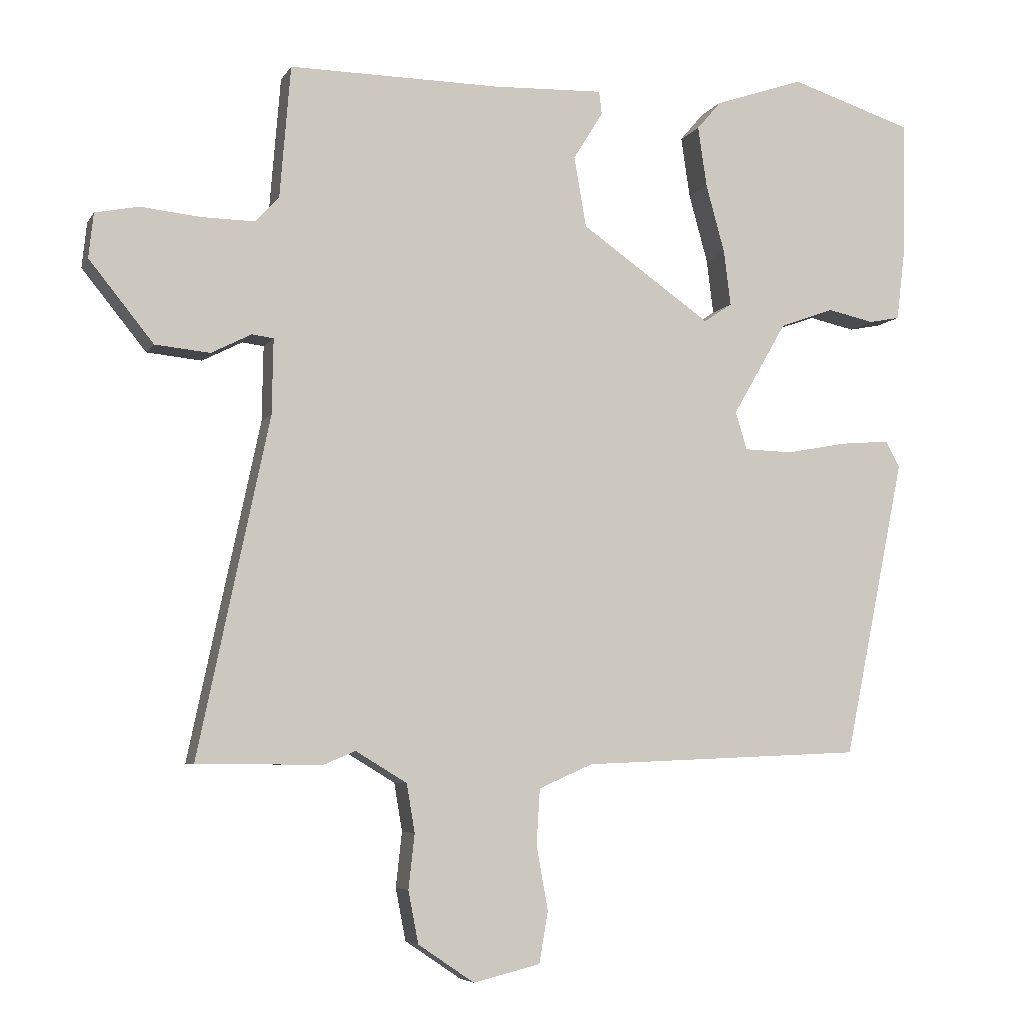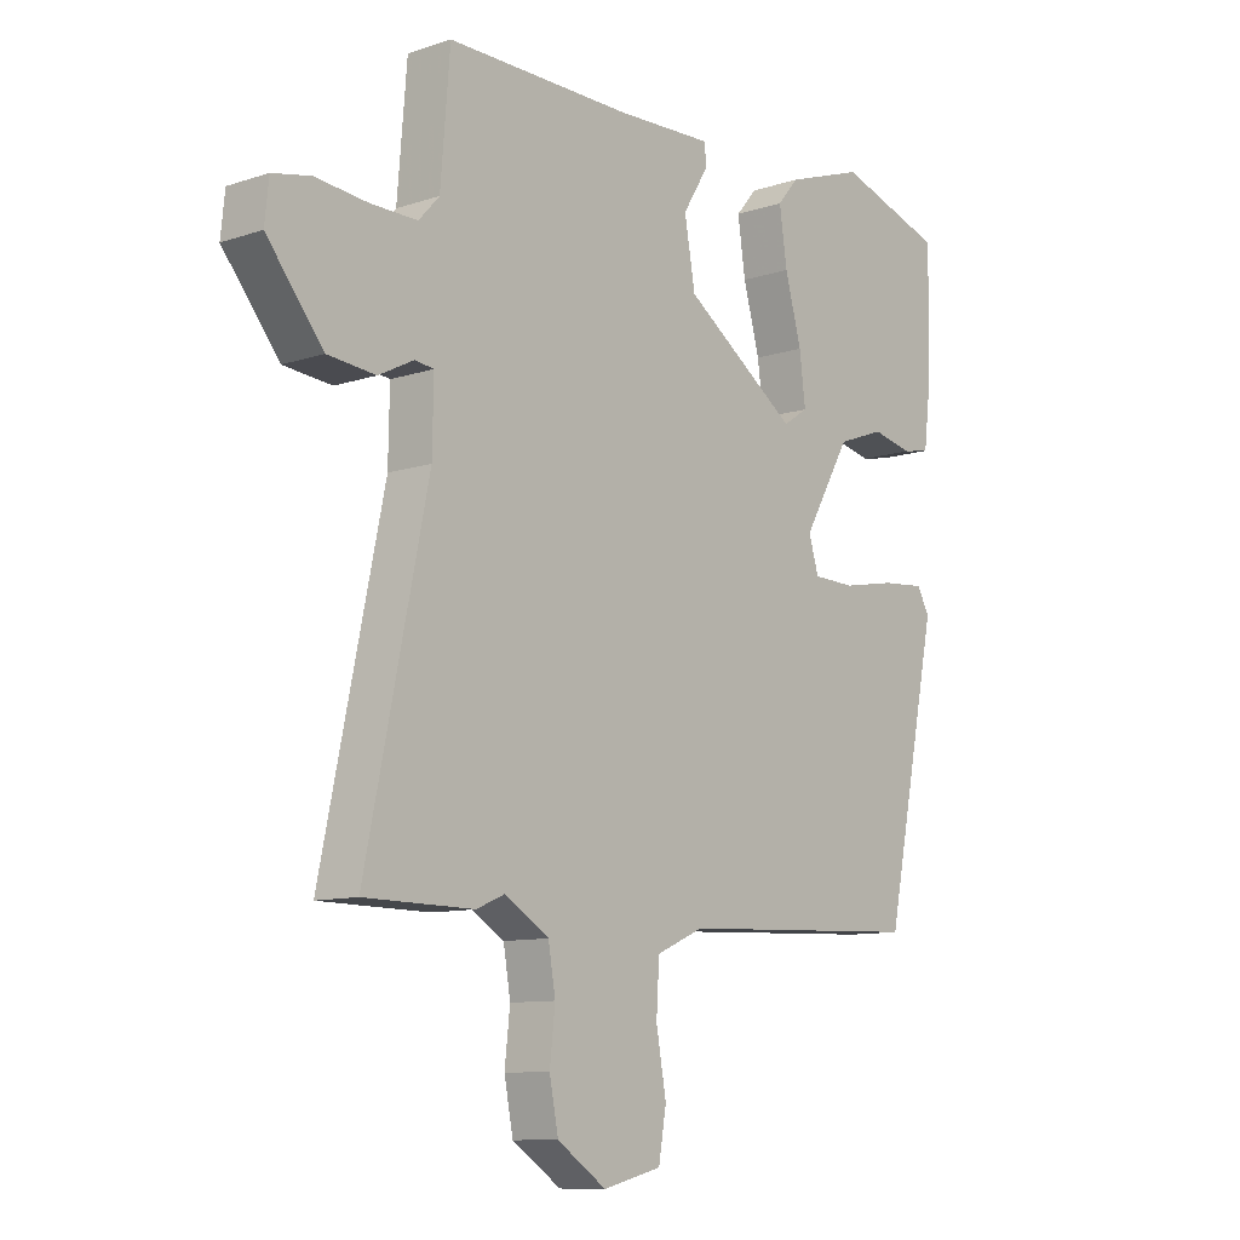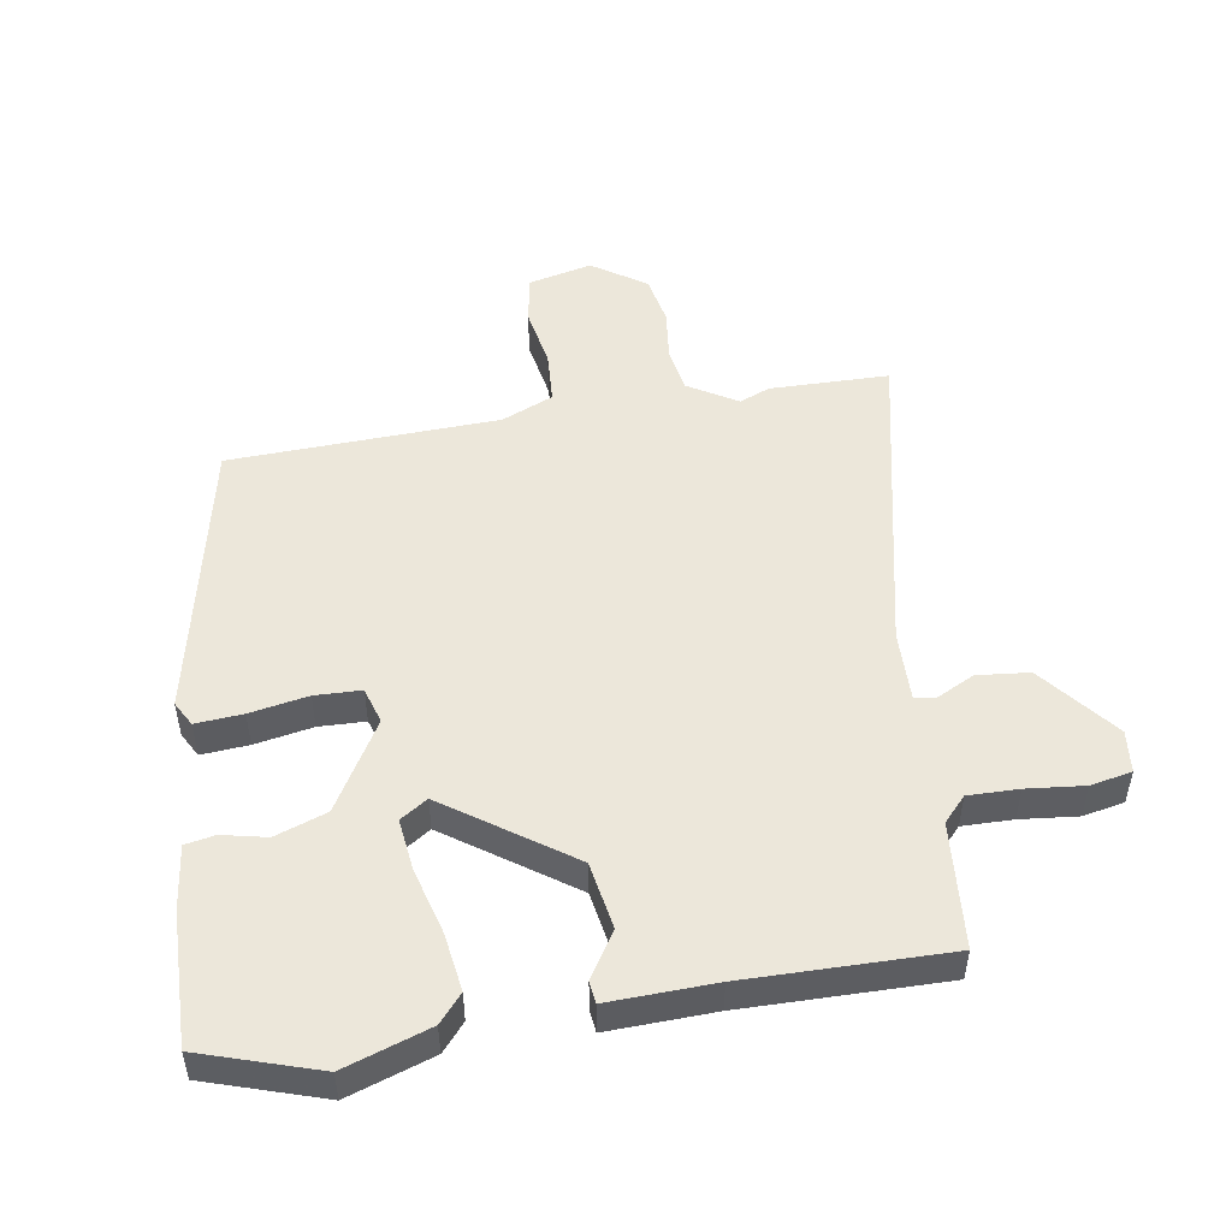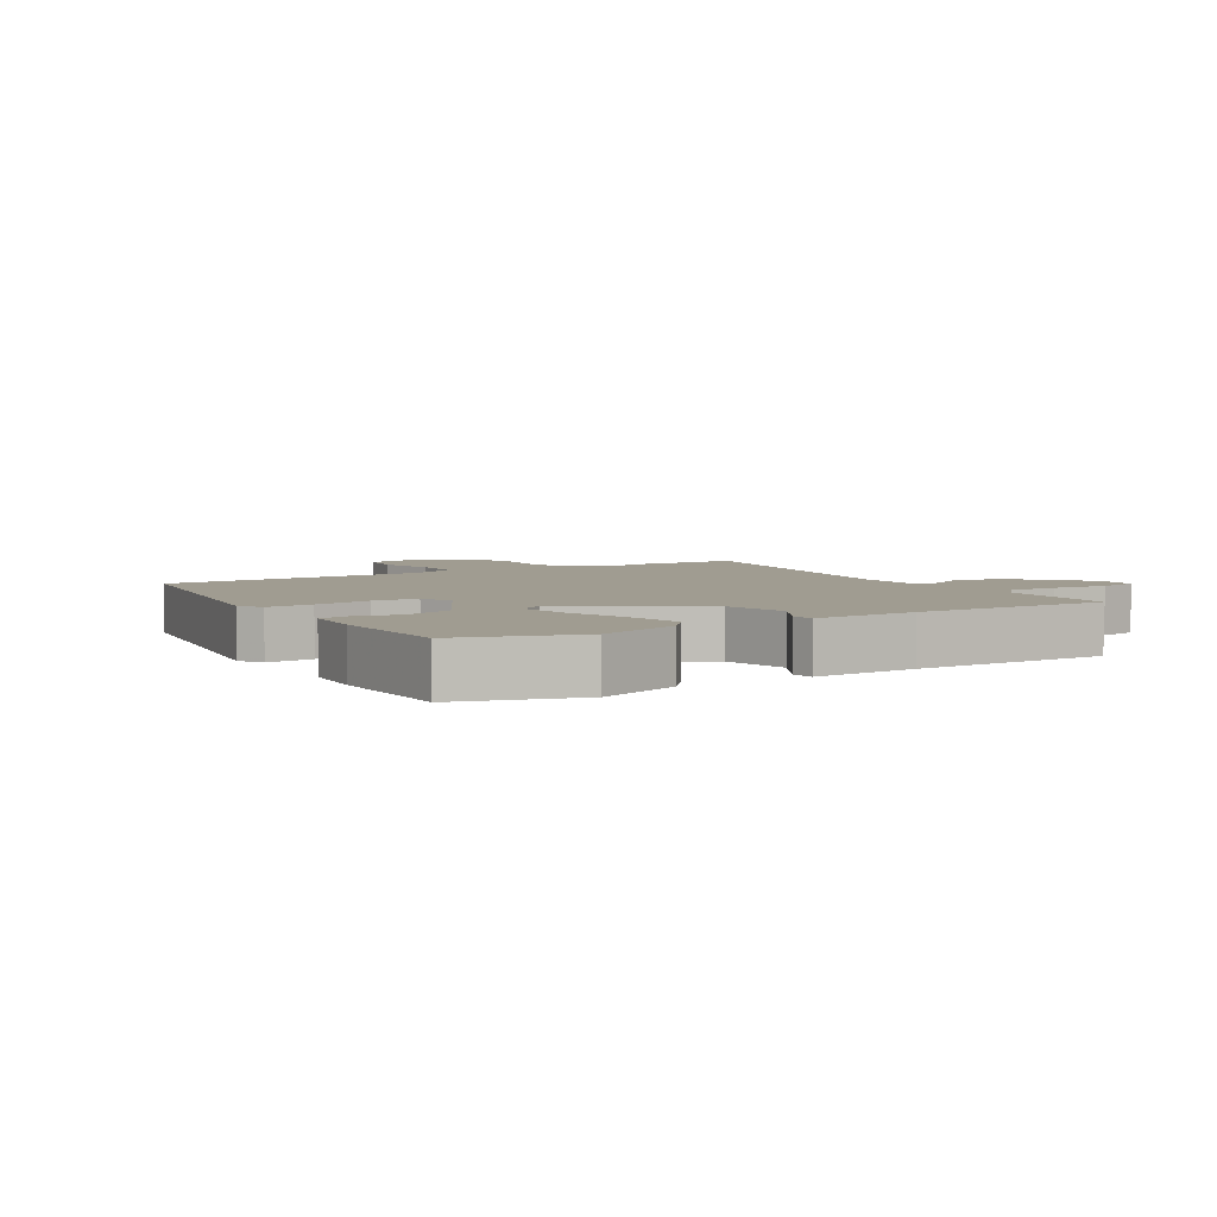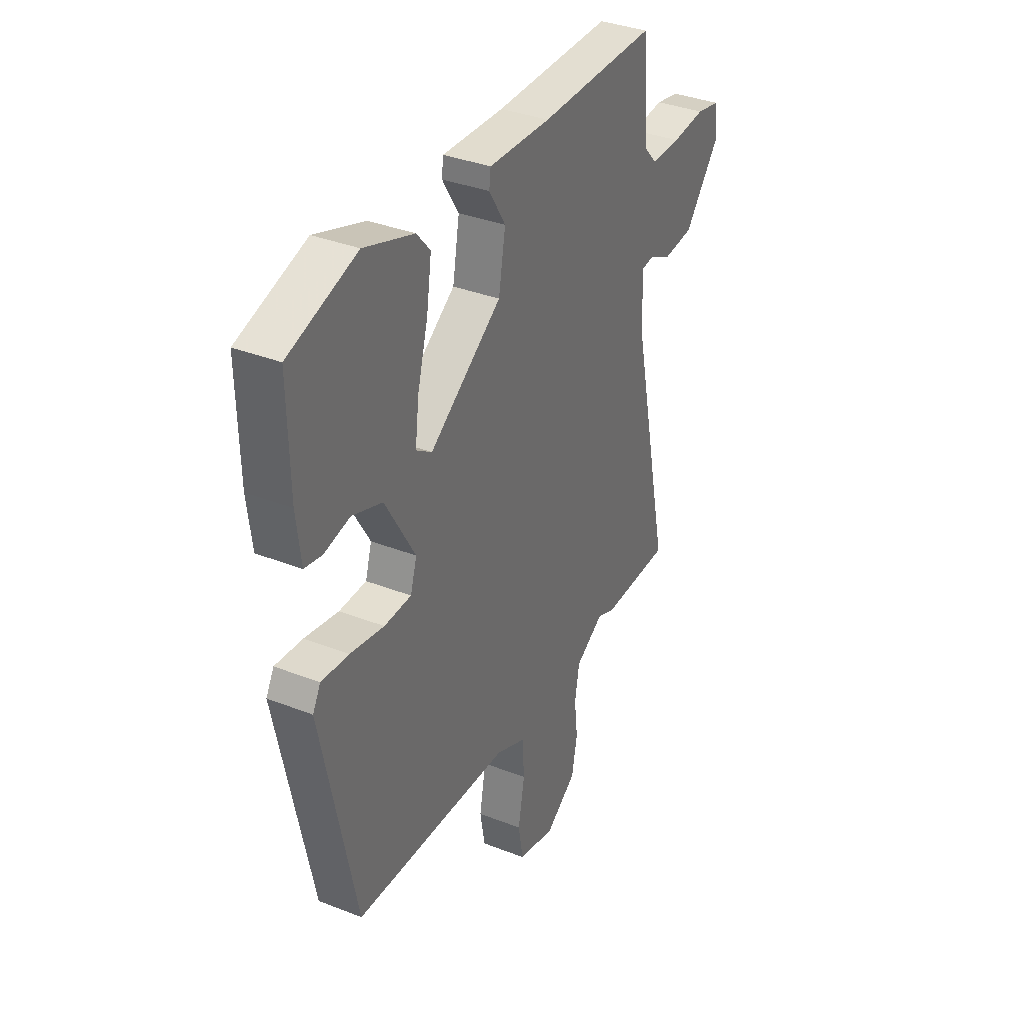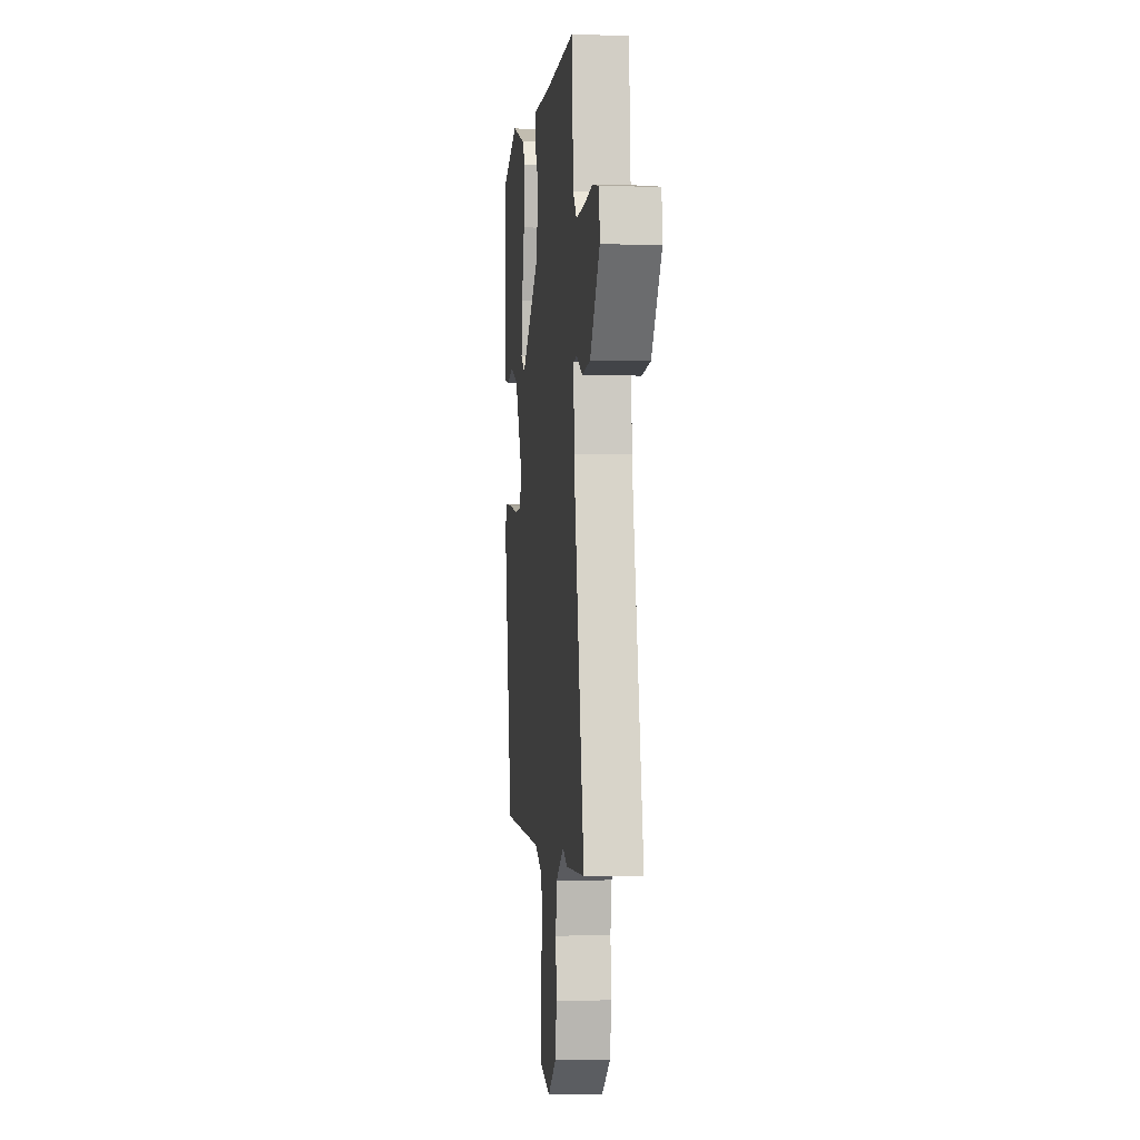
<metadata>
{"format":"obj","ext":"obj","renderer":"f3d","projection":"perspective","resolution":1024,"background":"white","views":[{"elev":-5.9,"azim":162.4,"up":"+Z"},{"elev":-10.1,"azim":130.1,"up":"+Z"},{"elev":50.3,"azim":-9.1,"up":"+Y"},{"elev":4.4,"azim":-33.1,"up":"+Y"},{"elev":35.6,"azim":-62.6,"up":"+Z"},{"elev":-2.2,"azim":83.9,"up":"+Z"}]}
</metadata>
<code>
v -0.392 0.07 -0.482
v -0.483 0.07 -0.04
v -0.462 0.07 -0.002
v -0.389 0.07 -0.008
v -0.299 0.07 -0.025
v -0.227 0.07 -0.023
v -0.21 0.07 0.033
v -0.29 0.07 0.171
v -0.37 0.07 0.2
v -0.439 0.07 0.185
v -0.485 0.07 0.194
v -0.497 0.07 0.293
v -0.501 0.07 0.5
v -0.32 0.07 0.558
v -0.188 0.07 0.513
v -0.152 0.07 0.471
v -0.165 0.07 0.382
v -0.193 0.07 0.28
v -0.203 0.07 0.199
v -0.161 0.07 0.171
v 0.031 0.07 0.305
v 0.049 0.07 0.409
v 0.005 0.07 0.48
v 0.009 0.07 0.514
v 0.173 0.07 0.508
v 0.485 0.07 0.511
v 0.501 0.07 0.316
v 0.536 0.07 0.278
v 0.614 0.07 0.279
v 0.703 0.07 0.288
v 0.767 0.07 0.275
v 0.774 0.07 0.209
v 0.679 0.07 0.091
v 0.598 0.07 0.083
v 0.539 0.07 0.113
v 0.507 0.07 0.109
v 0.509 0.07 -0.002
v 0.614 0.07 -0.499
v 0.429 0.07 -0.501
v 0.382 0.07 -0.481
v 0.306 0.07 -0.527
v 0.294 0.07 -0.598
v 0.303 0.07 -0.679
v 0.288 0.07 -0.756
v 0.205 0.07 -0.812
v 0.106 0.07 -0.788
v 0.093 0.07 -0.712
v 0.11 0.07 -0.617
v 0.105 0.07 -0.535
v 0.025 0.07 -0.5
v -0.392 0 -0.482
v -0.483 0 -0.04
v -0.462 0 -0.002
v -0.389 0 -0.008
v -0.299 0 -0.025
v -0.227 0 -0.023
v -0.21 0 0.033
v -0.29 0 0.171
v -0.37 0 0.2
v -0.439 0 0.185
v -0.485 0 0.194
v -0.497 0 0.293
v -0.501 0 0.5
v -0.32 0 0.558
v -0.188 0 0.513
v -0.152 0 0.471
v -0.165 0 0.382
v -0.193 0 0.28
v -0.203 0 0.199
v -0.161 0 0.171
v 0.031 0 0.305
v 0.049 0 0.409
v 0.005 0 0.48
v 0.009 0 0.514
v 0.173 0 0.508
v 0.485 0 0.511
v 0.501 0 0.316
v 0.536 0 0.278
v 0.614 0 0.279
v 0.703 0 0.288
v 0.767 0 0.275
v 0.774 0 0.209
v 0.679 0 0.091
v 0.598 0 0.083
v 0.539 0 0.113
v 0.507 0 0.109
v 0.509 0 -0.002
v 0.614 0 -0.499
v 0.429 0 -0.501
v 0.382 0 -0.481
v 0.306 0 -0.527
v 0.294 0 -0.598
v 0.303 0 -0.679
v 0.288 0 -0.756
v 0.205 0 -0.812
v 0.106 0 -0.788
v 0.093 0 -0.712
v 0.11 0 -0.617
v 0.105 0 -0.535
v 0.025 0 -0.5
f 45 46 47 48
f 45 48 49
f 42 43 44 45
f 41 42 45 49
f 40 41 49 50
f 37 38 39 40
f 36 37 40 50
f 32 33 34 35
f 32 35 36
f 29 30 31 32
f 28 29 32 36
f 27 28 36 50
f 25 26 27 50
f 22 23 24 25
f 21 22 25 50
f 15 16 17 18
f 15 18 19
f 14 15 19
f 13 14 19
f 12 13 19
f 9 10 11 12
f 8 9 12 19
f 7 8 19 20
f 2 3 4 5
f 2 5 6
f 1 2 6
f 50 1 6
f 20 21 50
f 6 7 20 50
f 98 97 96 95
f 99 98 95
f 95 94 93 92
f 99 95 92 91
f 100 99 91 90
f 90 89 88 87
f 100 90 87 86
f 85 84 83 82
f 86 85 82
f 82 81 80 79
f 86 82 79 78
f 100 86 78 77
f 100 77 76 75
f 75 74 73 72
f 100 75 72 71
f 68 67 66 65
f 69 68 65
f 69 65 64
f 69 64 63
f 69 63 62
f 62 61 60 59
f 69 62 59 58
f 70 69 58 57
f 55 54 53 52
f 56 55 52
f 56 52 51
f 56 51 100
f 100 71 70
f 100 70 57 56
f 1 51 52 2
f 2 52 53 3
f 3 53 54 4
f 4 54 55 5
f 5 55 56 6
f 6 56 57 7
f 7 57 58 8
f 8 58 59 9
f 9 59 60 10
f 10 60 61 11
f 11 61 62 12
f 12 62 63 13
f 13 63 64 14
f 14 64 65 15
f 15 65 66 16
f 16 66 67 17
f 17 67 68 18
f 18 68 69 19
f 19 69 70 20
f 20 70 71 21
f 21 71 72 22
f 22 72 73 23
f 23 73 74 24
f 24 74 75 25
f 25 75 76 26
f 26 76 77 27
f 27 77 78 28
f 28 78 79 29
f 29 79 80 30
f 30 80 81 31
f 31 81 82 32
f 32 82 83 33
f 33 83 84 34
f 34 84 85 35
f 35 85 86 36
f 36 86 87 37
f 37 87 88 38
f 38 88 89 39
f 39 89 90 40
f 40 90 91 41
f 41 91 92 42
f 42 92 93 43
f 43 93 94 44
f 44 94 95 45
f 45 95 96 46
f 46 96 97 47
f 47 97 98 48
f 48 98 99 49
f 49 99 100 50
f 50 100 51 1

</code>
